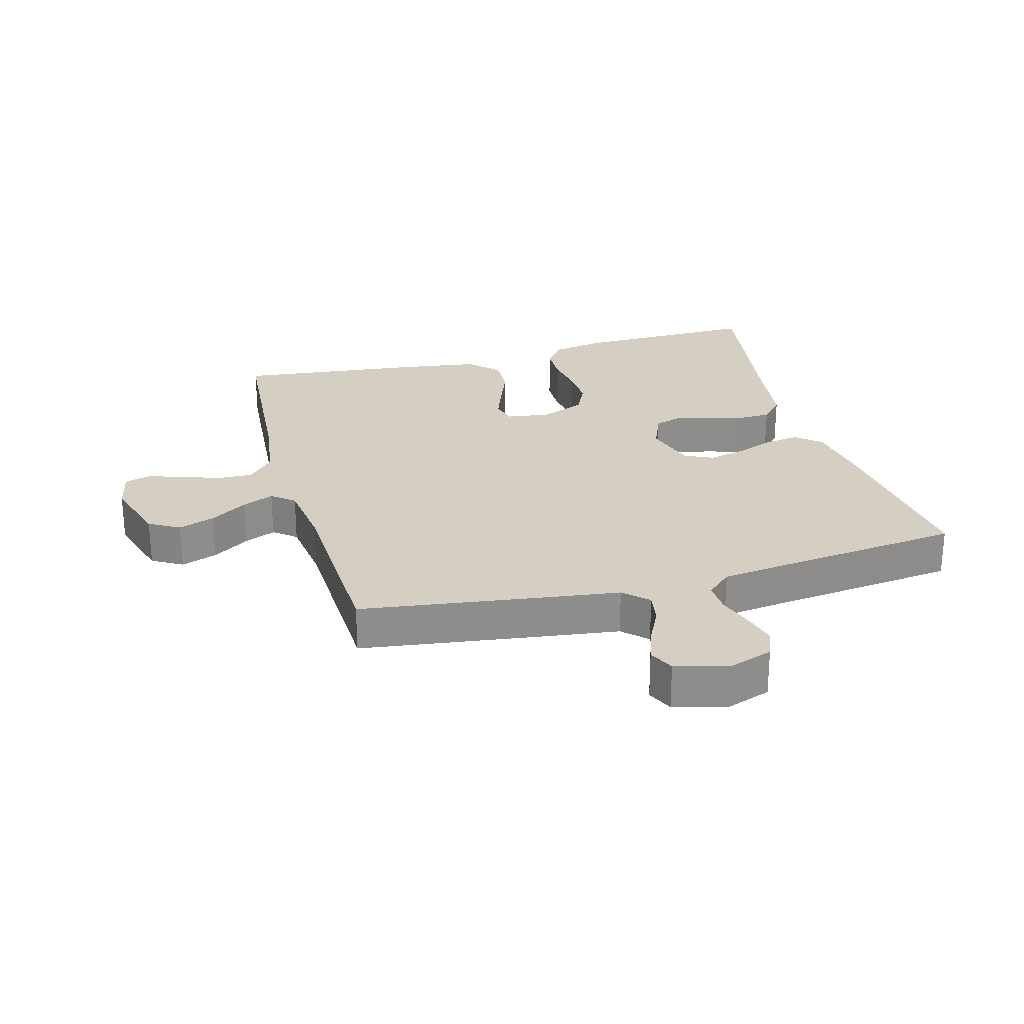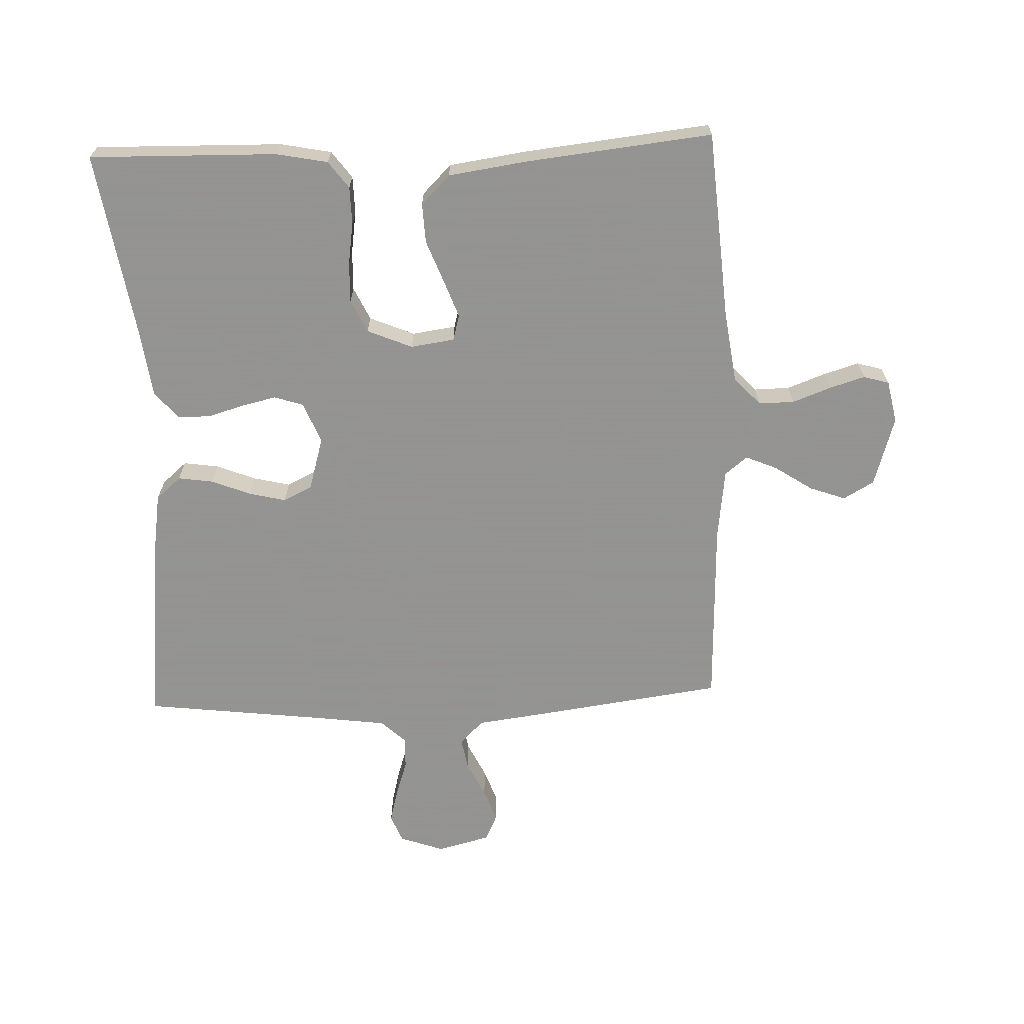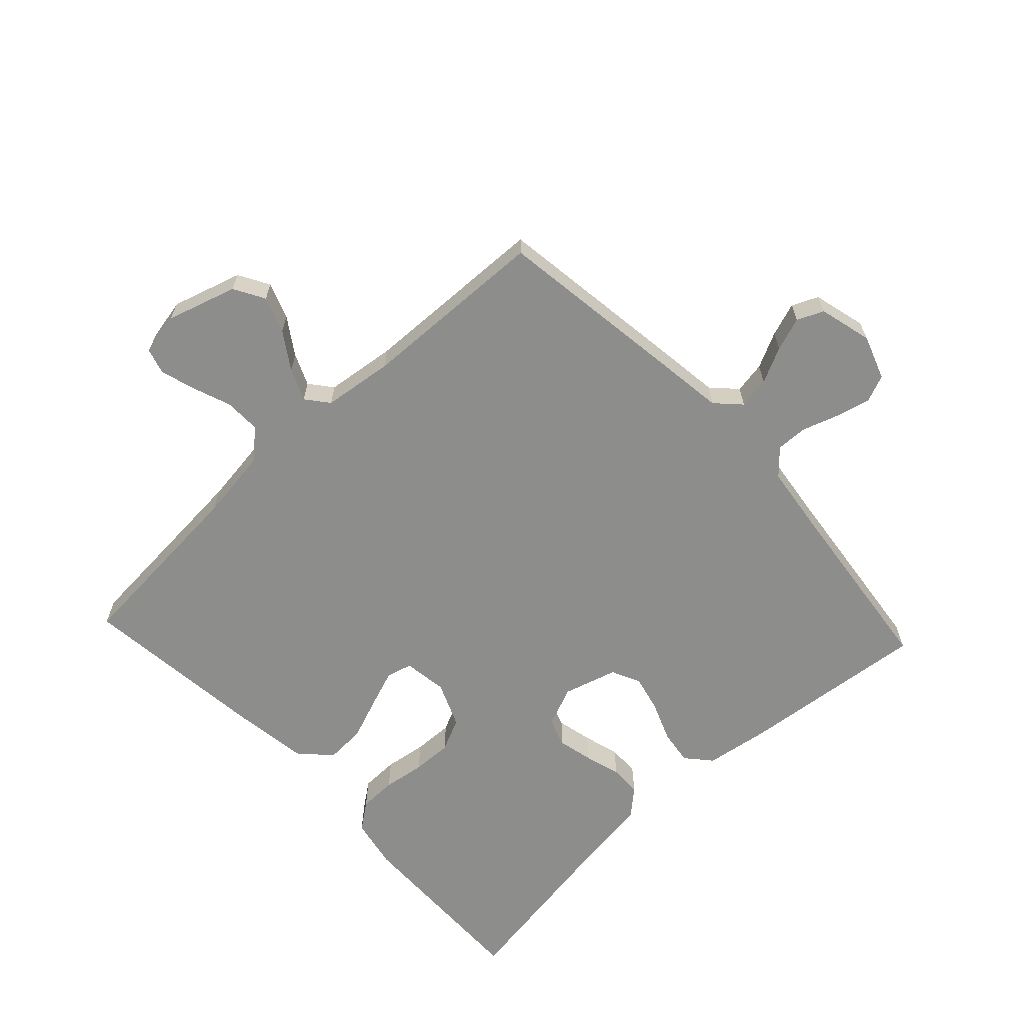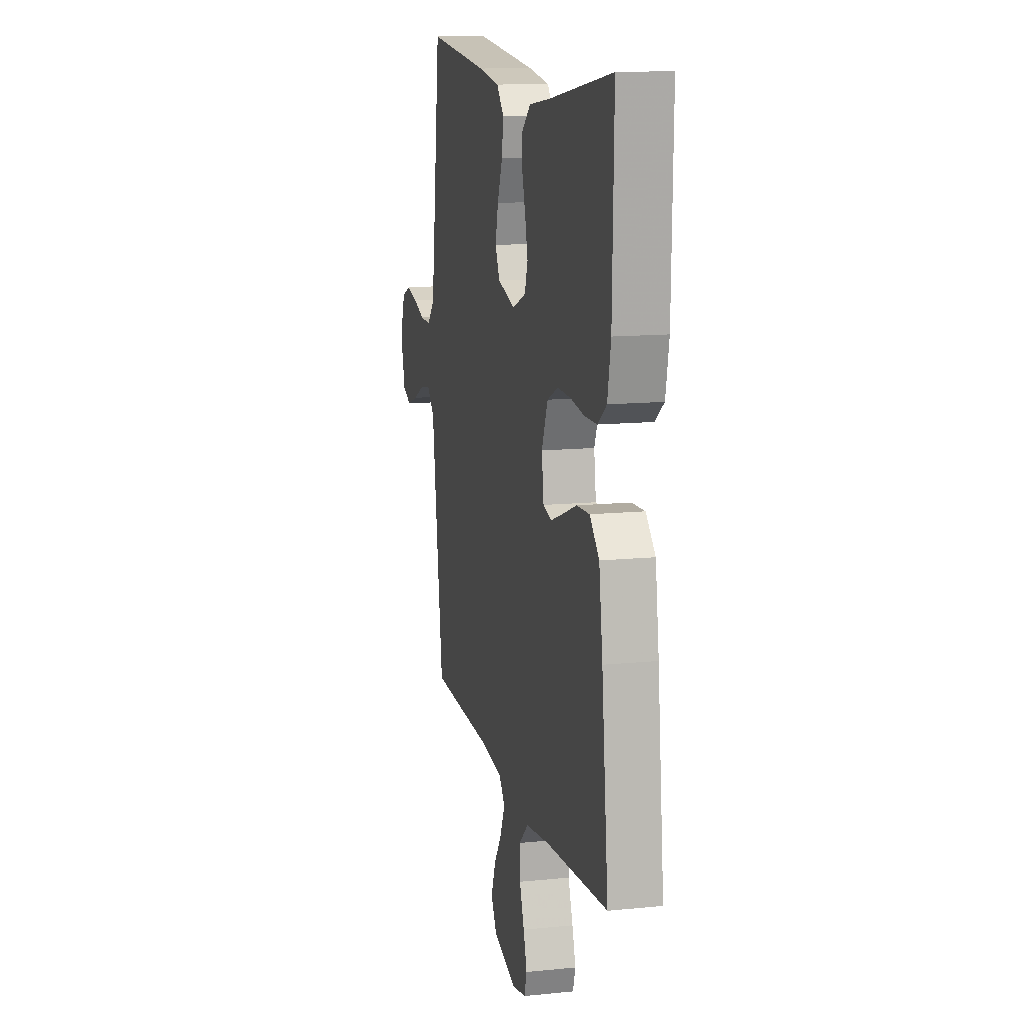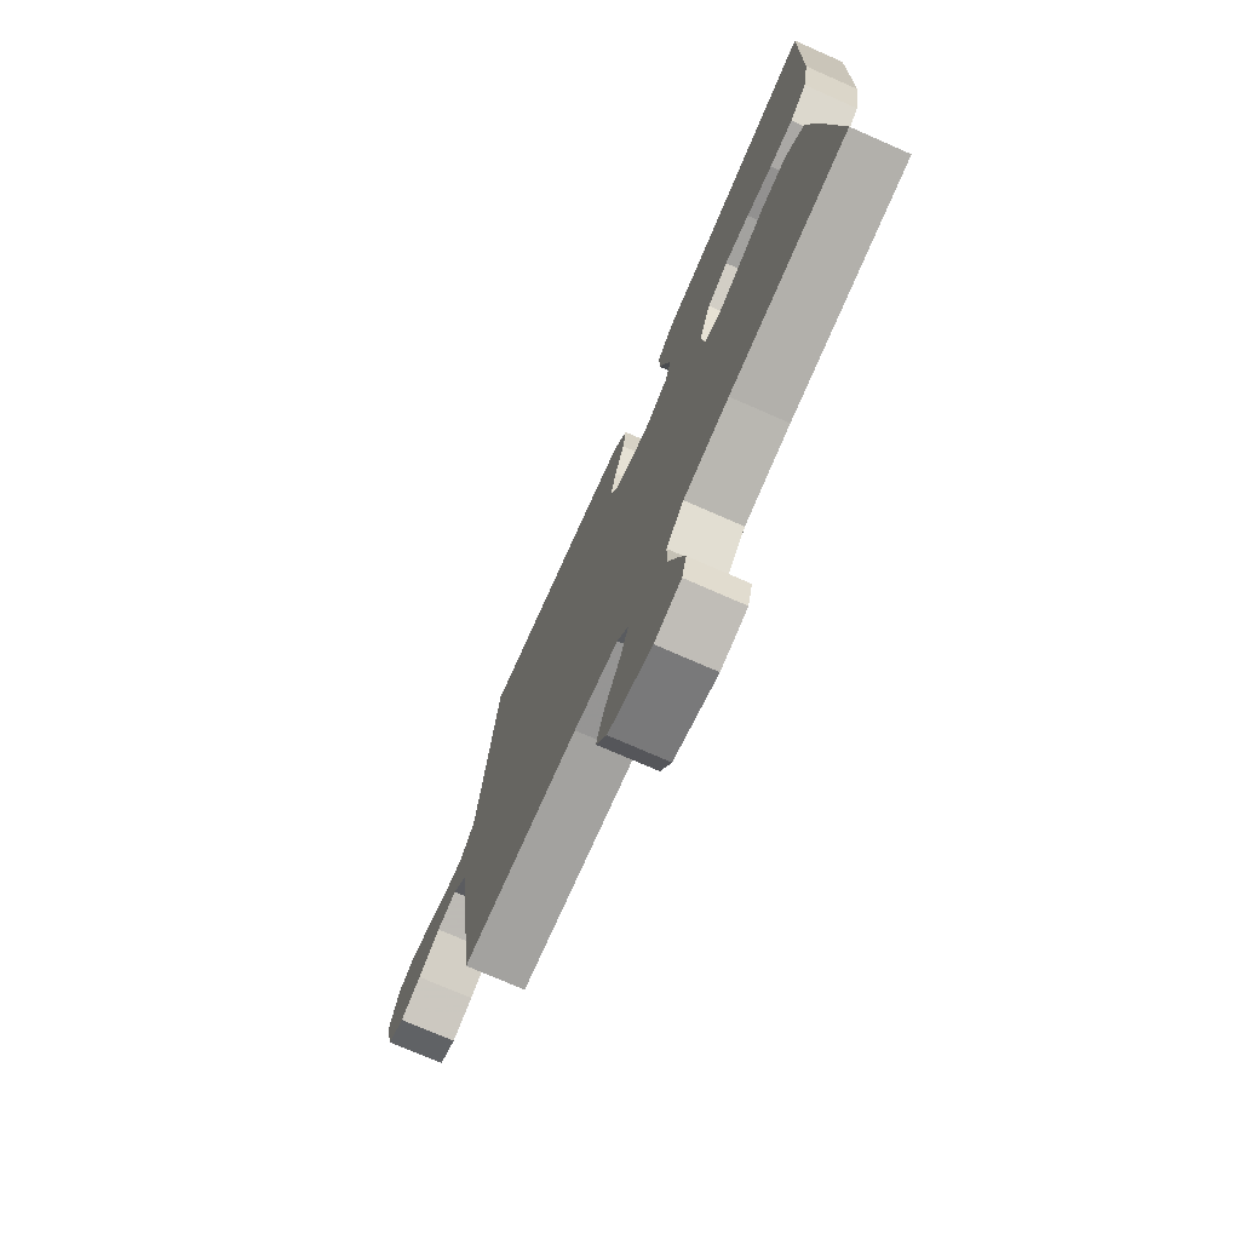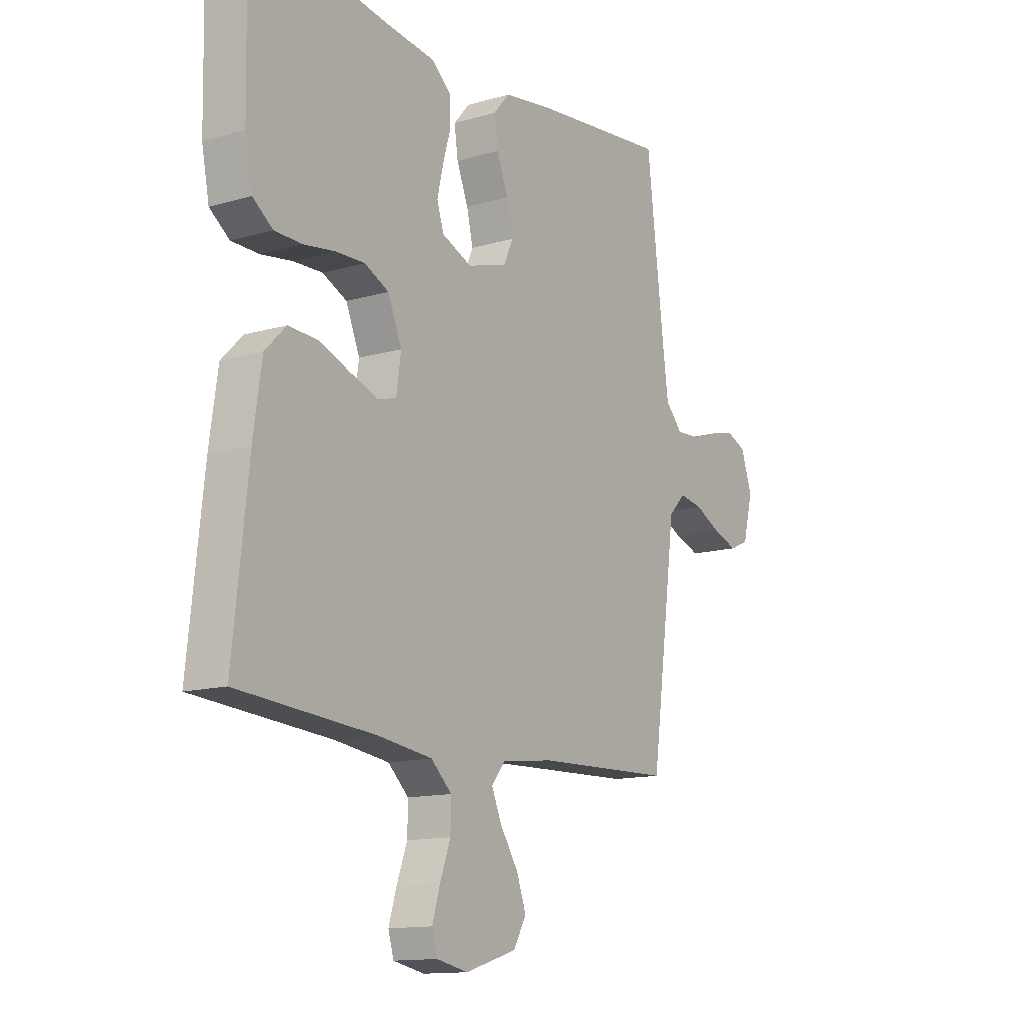
<metadata>
{"format":"obj","ext":"obj","renderer":"f3d","projection":"perspective","resolution":1024,"background":"white","views":[{"elev":25.8,"azim":-105.3,"up":"+Y"},{"elev":-66.9,"azim":92.1,"up":"+Y"},{"elev":-64.5,"azim":-137.0,"up":"+Y"},{"elev":13.0,"azim":76.9,"up":"+Z"},{"elev":-74.3,"azim":66.3,"up":"+Z"},{"elev":-13.2,"azim":123.5,"up":"+Z"}]}
</metadata>
<code>
v 0.5 0.07 -0.5
v 0.2 0.07 -0.523
v 0.084 0.07 -0.539
v 0.039 0.07 -0.581
v 0.04 0.07 -0.638
v 0.063 0.07 -0.7
v 0.08 0.07 -0.756
v 0.068 0.07 -0.797
v 0 0.07 -0.811
v -0.112 0.07 -0.777
v -0.14 0.07 -0.728
v -0.119 0.07 -0.67
v -0.08 0.07 -0.611
v -0.058 0.07 -0.56
v -0.087 0.07 -0.524
v -0.2 0.07 -0.51
v -0.5 0.07 -0.5
v -0.541 0.07 -0.2
v -0.556 0.07 -0.086
v -0.593 0.07 -0.048
v -0.644 0.07 -0.057
v -0.701 0.07 -0.085
v -0.755 0.07 -0.104
v -0.797 0.07 -0.085
v -0.819 0.07 0
v -0.794 0.07 0.071
v -0.75 0.07 0.089
v -0.695 0.07 0.075
v -0.638 0.07 0.056
v -0.587 0.07 0.054
v -0.55 0.07 0.094
v -0.536 0.07 0.2
v -0.5 0.07 0.5
v -0.2 0.07 0.468
v -0.096 0.07 0.452
v -0.061 0.07 0.412
v -0.069 0.07 0.356
v -0.094 0.07 0.293
v -0.108 0.07 0.234
v -0.086 0.07 0.188
v 0 0.07 0.163
v 0.065 0.07 0.19
v 0.08 0.07 0.236
v 0.067 0.07 0.292
v 0.05 0.07 0.35
v 0.051 0.07 0.401
v 0.093 0.07 0.438
v 0.2 0.07 0.452
v 0.5 0.07 0.5
v 0.494 0.07 0.2
v 0.478 0.07 0.118
v 0.435 0.07 0.086
v 0.375 0.07 0.085
v 0.308 0.07 0.095
v 0.244 0.07 0.097
v 0.191 0.07 0.072
v 0.161 0.07 0
v 0.171 0.07 -0.07
v 0.212 0.07 -0.081
v 0.272 0.07 -0.059
v 0.34 0.07 -0.033
v 0.403 0.07 -0.03
v 0.449 0.07 -0.076
v 0.467 0.07 -0.2
v 0.5 0 -0.5
v 0.2 0 -0.523
v 0.084 0 -0.539
v 0.039 0 -0.581
v 0.04 0 -0.638
v 0.063 0 -0.7
v 0.08 0 -0.756
v 0.068 0 -0.797
v 0 0 -0.811
v -0.112 0 -0.777
v -0.14 0 -0.728
v -0.119 0 -0.67
v -0.08 0 -0.611
v -0.058 0 -0.56
v -0.087 0 -0.524
v -0.2 0 -0.51
v -0.5 0 -0.5
v -0.541 0 -0.2
v -0.556 0 -0.086
v -0.593 0 -0.048
v -0.644 0 -0.057
v -0.701 0 -0.085
v -0.755 0 -0.104
v -0.797 0 -0.085
v -0.819 0 0
v -0.794 0 0.071
v -0.75 0 0.089
v -0.695 0 0.075
v -0.638 0 0.056
v -0.587 0 0.054
v -0.55 0 0.094
v -0.536 0 0.2
v -0.5 0 0.5
v -0.2 0 0.468
v -0.096 0 0.452
v -0.061 0 0.412
v -0.069 0 0.356
v -0.094 0 0.293
v -0.108 0 0.234
v -0.086 0 0.188
v 0 0 0.163
v 0.065 0 0.19
v 0.08 0 0.236
v 0.067 0 0.292
v 0.05 0 0.35
v 0.051 0 0.401
v 0.093 0 0.438
v 0.2 0 0.452
v 0.5 0 0.5
v 0.494 0 0.2
v 0.478 0 0.118
v 0.435 0 0.086
v 0.375 0 0.085
v 0.308 0 0.095
v 0.244 0 0.097
v 0.191 0 0.072
v 0.161 0 0
v 0.171 0 -0.07
v 0.212 0 -0.081
v 0.272 0 -0.059
v 0.34 0 -0.033
v 0.403 0 -0.03
v 0.449 0 -0.076
v 0.467 0 -0.2
f 64 1 2
f 63 64 2
f 62 63 2
f 61 62 2
f 60 61 2
f 59 60 2 3
f 58 59 3 4
f 57 58 4
f 52 53 54
f 51 52 54
f 50 51 54
f 49 50 54
f 48 49 54
f 48 54 55
f 47 48 55
f 46 47 55
f 45 46 55
f 44 45 55
f 43 44 55 56
f 36 37 38
f 35 36 38
f 34 35 38
f 33 34 38
f 32 33 38
f 31 32 38 39
f 30 31 39 40
f 27 28 29
f 26 27 29
f 25 26 29
f 24 25 29
f 23 24 29
f 22 23 29
f 21 22 29
f 20 21 29 30
f 30 40 41
f 20 30 41
f 19 20 41
f 19 41 42
f 18 19 42
f 17 18 42
f 16 17 42
f 11 12 13
f 10 11 13
f 9 10 13
f 8 9 13
f 7 8 13
f 6 7 13
f 5 6 13
f 4 5 13 14
f 57 4 14 15
f 56 57 15
f 43 56 15
f 42 43 15
f 15 16 42
f 66 65 128
f 66 128 127
f 66 127 126
f 66 126 125
f 66 125 124
f 67 66 124 123
f 68 67 123 122
f 68 122 121
f 118 117 116
f 118 116 115
f 118 115 114
f 118 114 113
f 118 113 112
f 119 118 112
f 119 112 111
f 119 111 110
f 119 110 109
f 119 109 108
f 120 119 108 107
f 102 101 100
f 102 100 99
f 102 99 98
f 102 98 97
f 102 97 96
f 103 102 96 95
f 104 103 95 94
f 93 92 91
f 93 91 90
f 93 90 89
f 93 89 88
f 93 88 87
f 93 87 86
f 93 86 85
f 94 93 85 84
f 105 104 94
f 105 94 84
f 105 84 83
f 106 105 83
f 106 83 82
f 106 82 81
f 106 81 80
f 77 76 75
f 77 75 74
f 77 74 73
f 77 73 72
f 77 72 71
f 77 71 70
f 77 70 69
f 78 77 69 68
f 79 78 68 121
f 79 121 120
f 79 120 107
f 79 107 106
f 106 80 79
f 1 65 66 2
f 2 66 67 3
f 3 67 68 4
f 4 68 69 5
f 5 69 70 6
f 6 70 71 7
f 7 71 72 8
f 8 72 73 9
f 9 73 74 10
f 10 74 75 11
f 11 75 76 12
f 12 76 77 13
f 13 77 78 14
f 14 78 79 15
f 15 79 80 16
f 16 80 81 17
f 17 81 82 18
f 18 82 83 19
f 19 83 84 20
f 20 84 85 21
f 21 85 86 22
f 22 86 87 23
f 23 87 88 24
f 24 88 89 25
f 25 89 90 26
f 26 90 91 27
f 27 91 92 28
f 28 92 93 29
f 29 93 94 30
f 30 94 95 31
f 31 95 96 32
f 32 96 97 33
f 33 97 98 34
f 34 98 99 35
f 35 99 100 36
f 36 100 101 37
f 37 101 102 38
f 38 102 103 39
f 39 103 104 40
f 40 104 105 41
f 41 105 106 42
f 42 106 107 43
f 43 107 108 44
f 44 108 109 45
f 45 109 110 46
f 46 110 111 47
f 47 111 112 48
f 48 112 113 49
f 49 113 114 50
f 50 114 115 51
f 51 115 116 52
f 52 116 117 53
f 53 117 118 54
f 54 118 119 55
f 55 119 120 56
f 56 120 121 57
f 57 121 122 58
f 58 122 123 59
f 59 123 124 60
f 60 124 125 61
f 61 125 126 62
f 62 126 127 63
f 63 127 128 64
f 64 128 65 1

</code>
